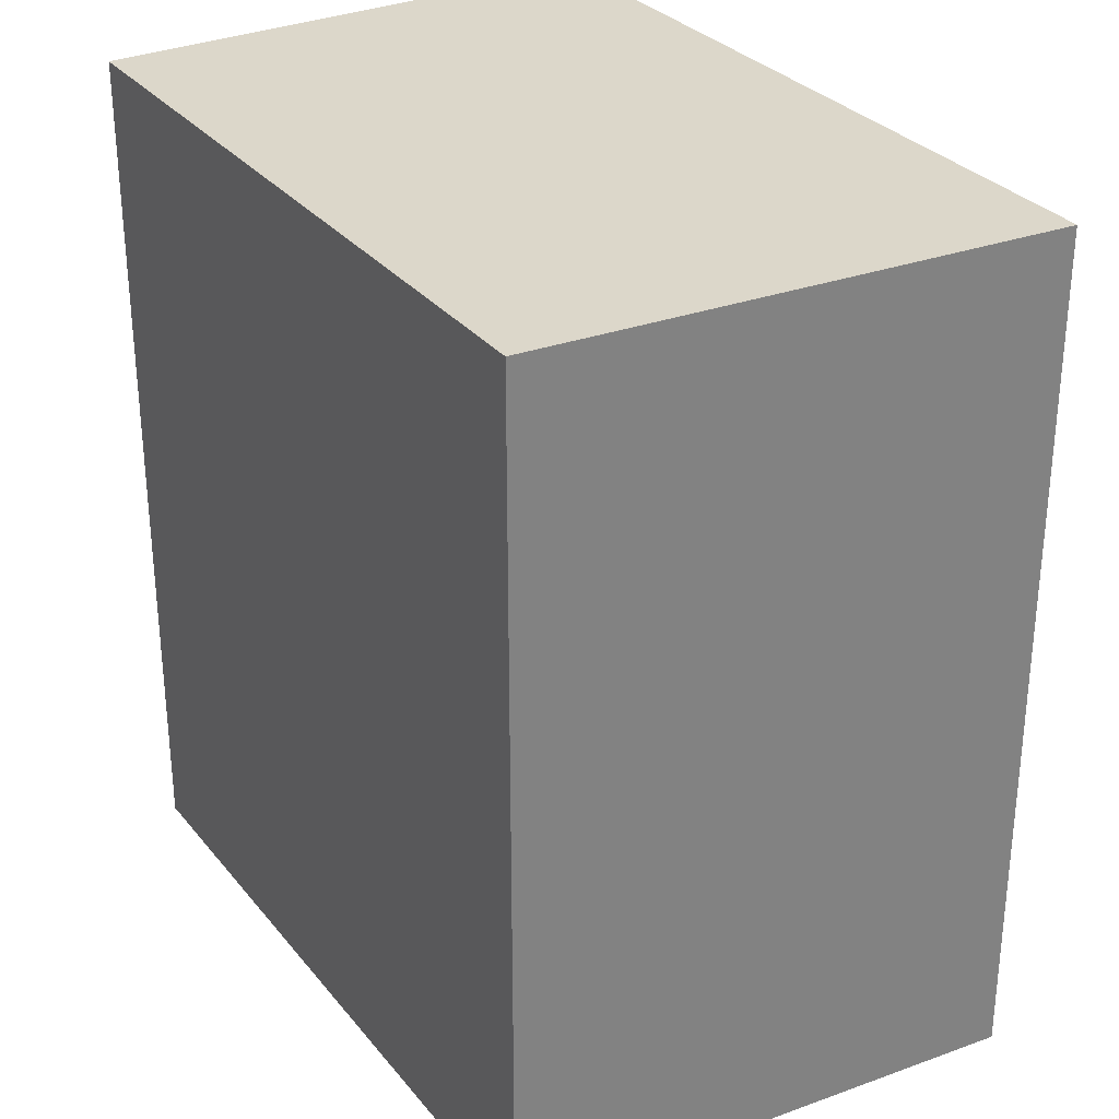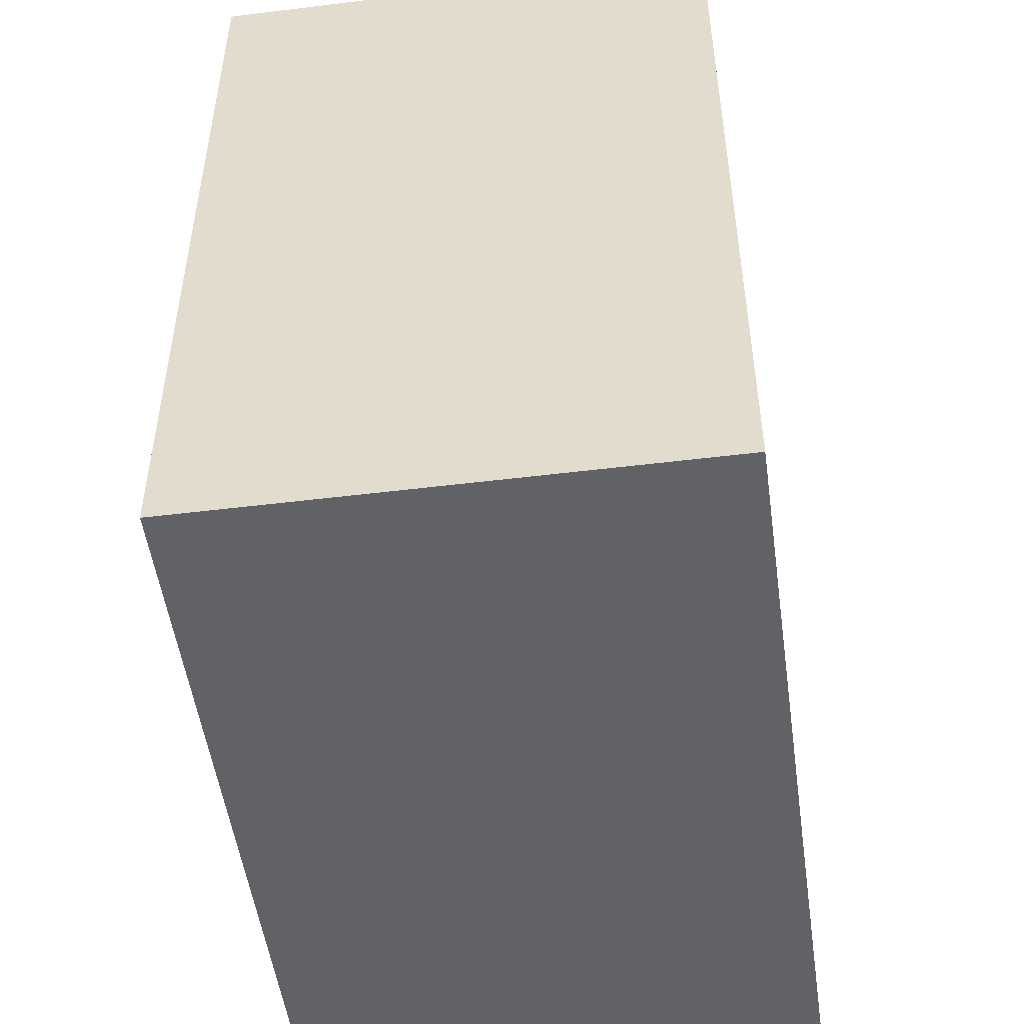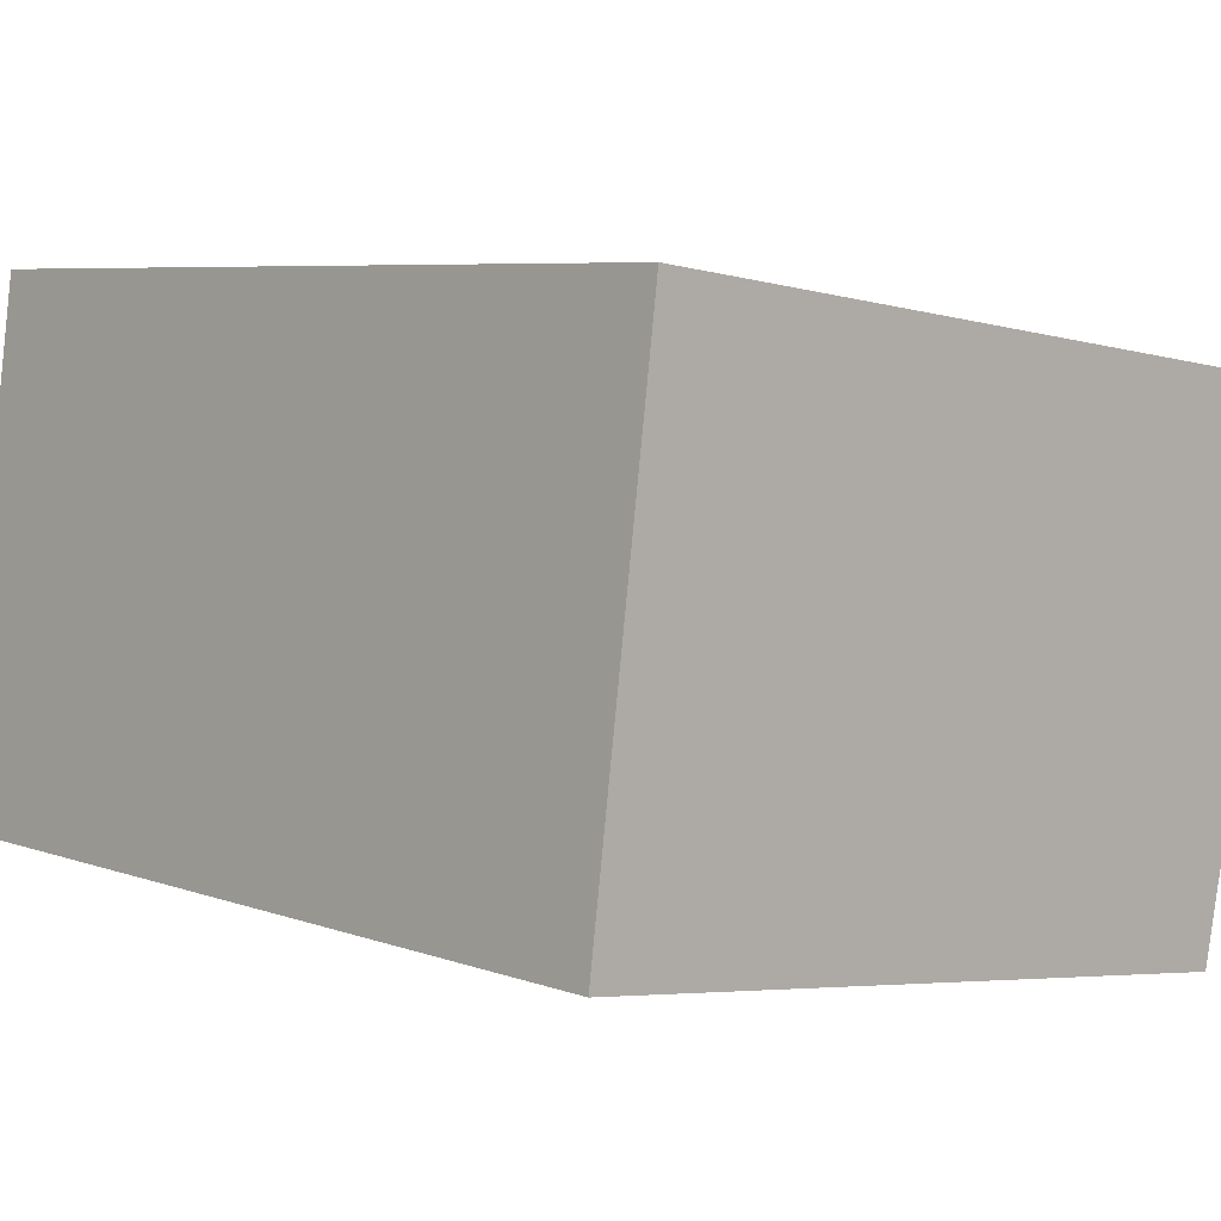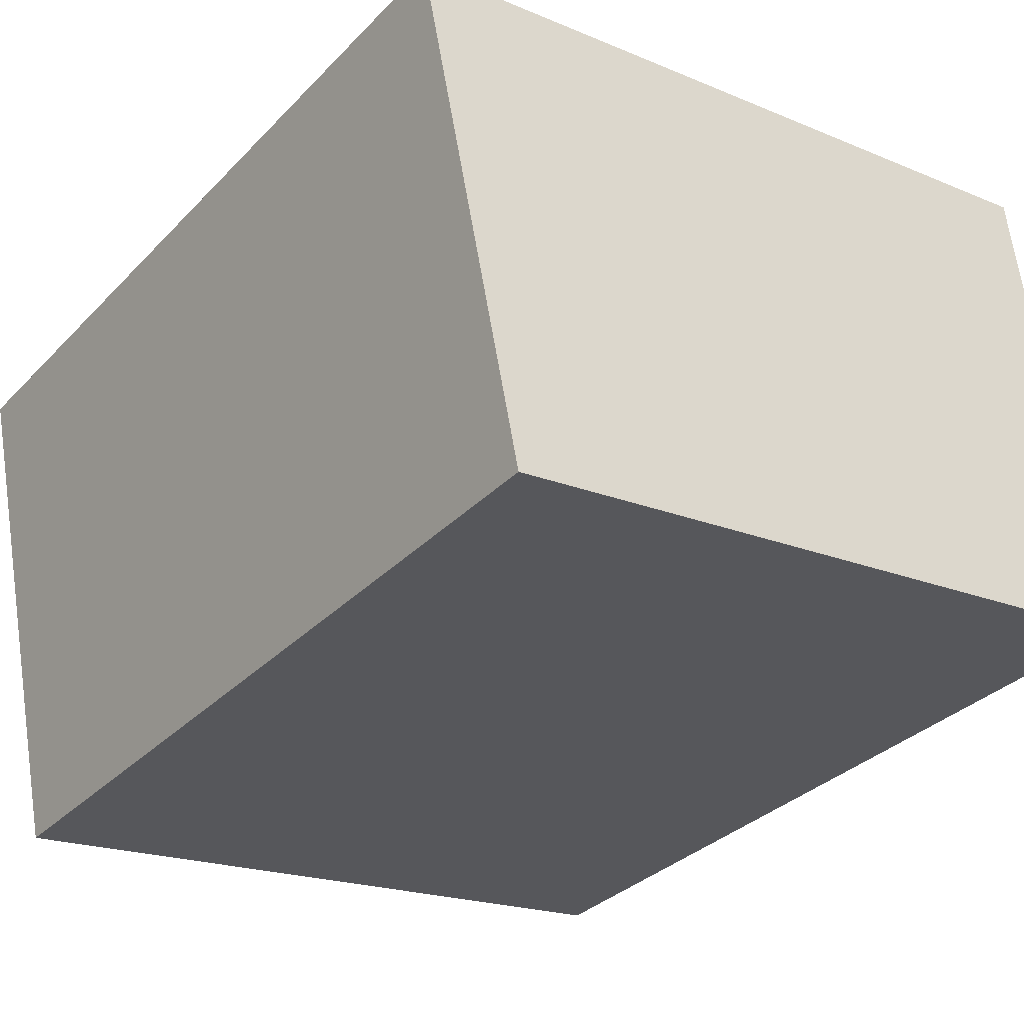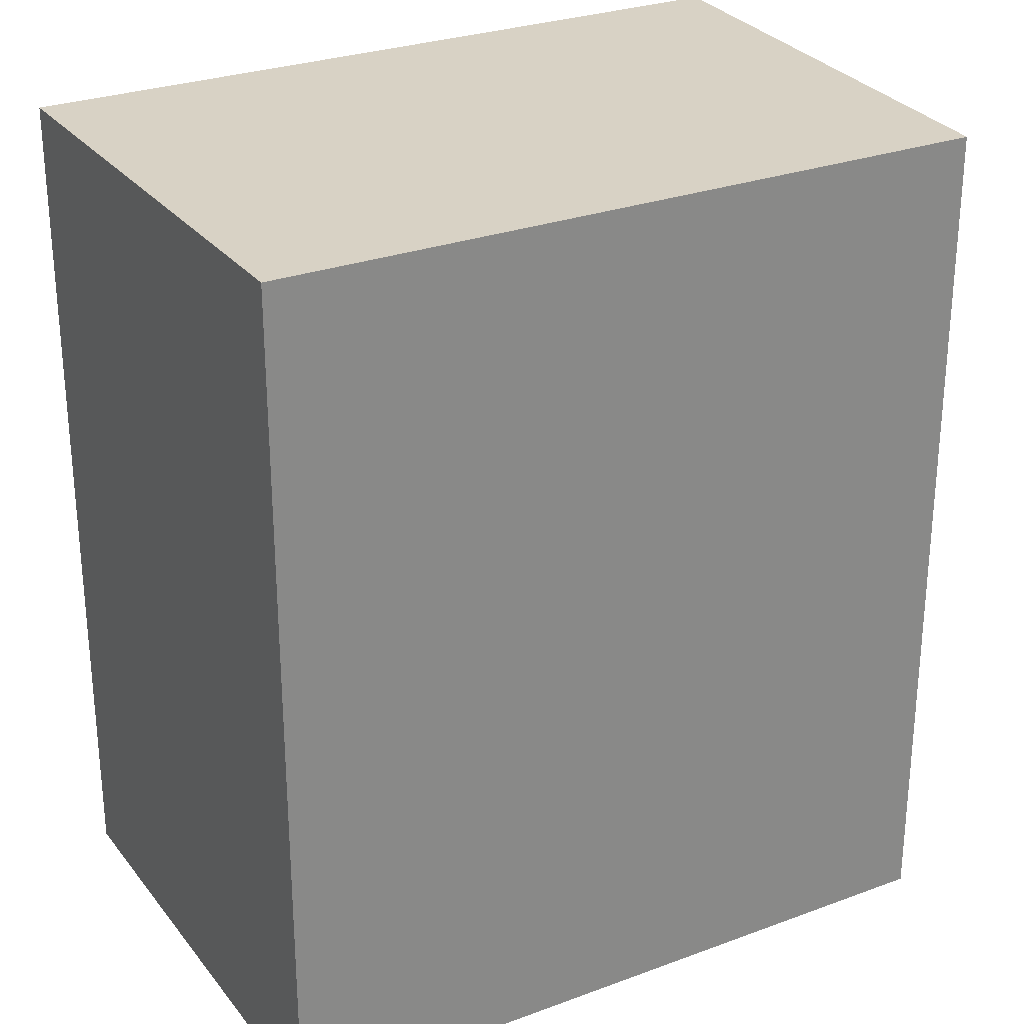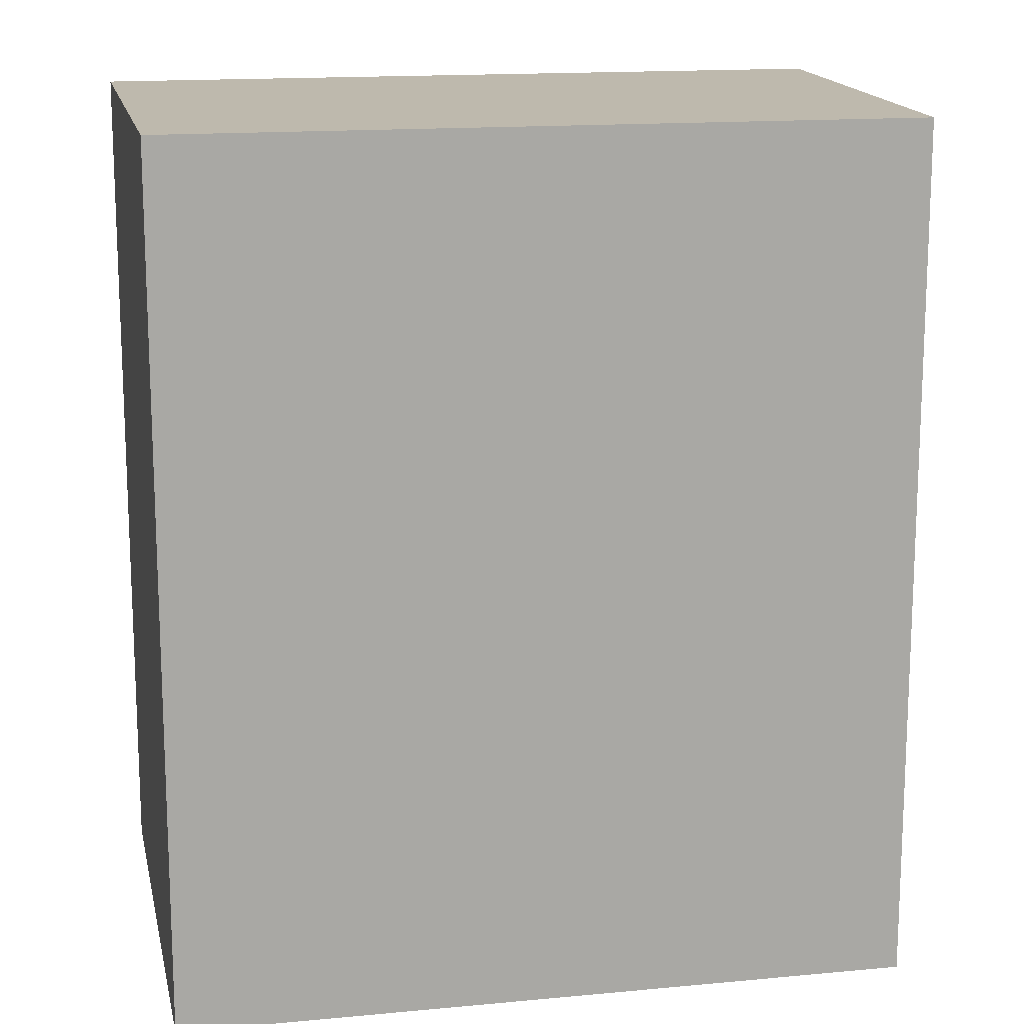
<metadata>
{"format":"obj","ext":"obj","renderer":"f3d","projection":"perspective","resolution":1024,"background":"white","views":[{"elev":30.6,"azim":-129.3,"up":"+Y"},{"elev":-50.6,"azim":90.3,"up":"+Y"},{"elev":6.3,"azim":137.5,"up":"+Z"},{"elev":-33.0,"azim":-36.3,"up":"+Z"},{"elev":27.7,"azim":142.7,"up":"+Y"},{"elev":15.1,"azim":160.8,"up":"+Y"}]}
</metadata>
<code>
v  0.282 2.292 -1.363
v  2.035 2.292 0.261
v  2.212 2.292 -1.101
v  0 2.292 1.403e-16
v  2.212 6.742e-17 -1.101
v  0.282 8.346e-17 -1.363
v  0 0 0
v  2.035 -1.598e-17 0.261
g defaultobject
f 1 2 3
f 2 1 4
f 5 1 3
f 1 5 6
f 6 4 1
f 4 6 7
f 7 2 4
f 2 7 8
f 8 3 2
f 3 8 5
f 5 7 6
f 7 5 8

</code>
